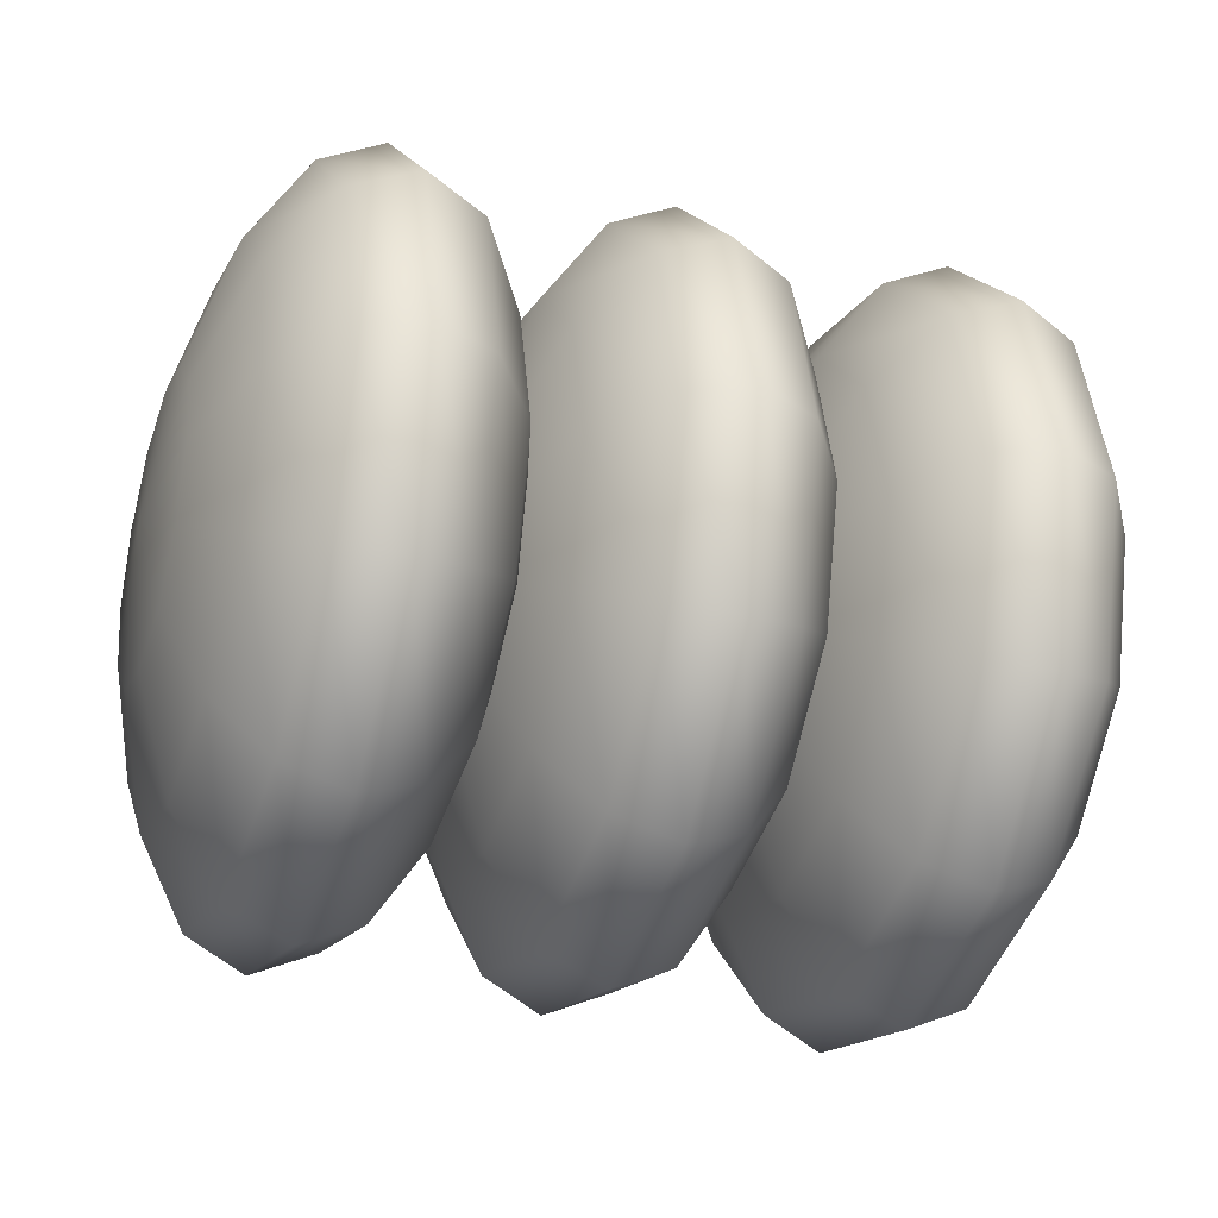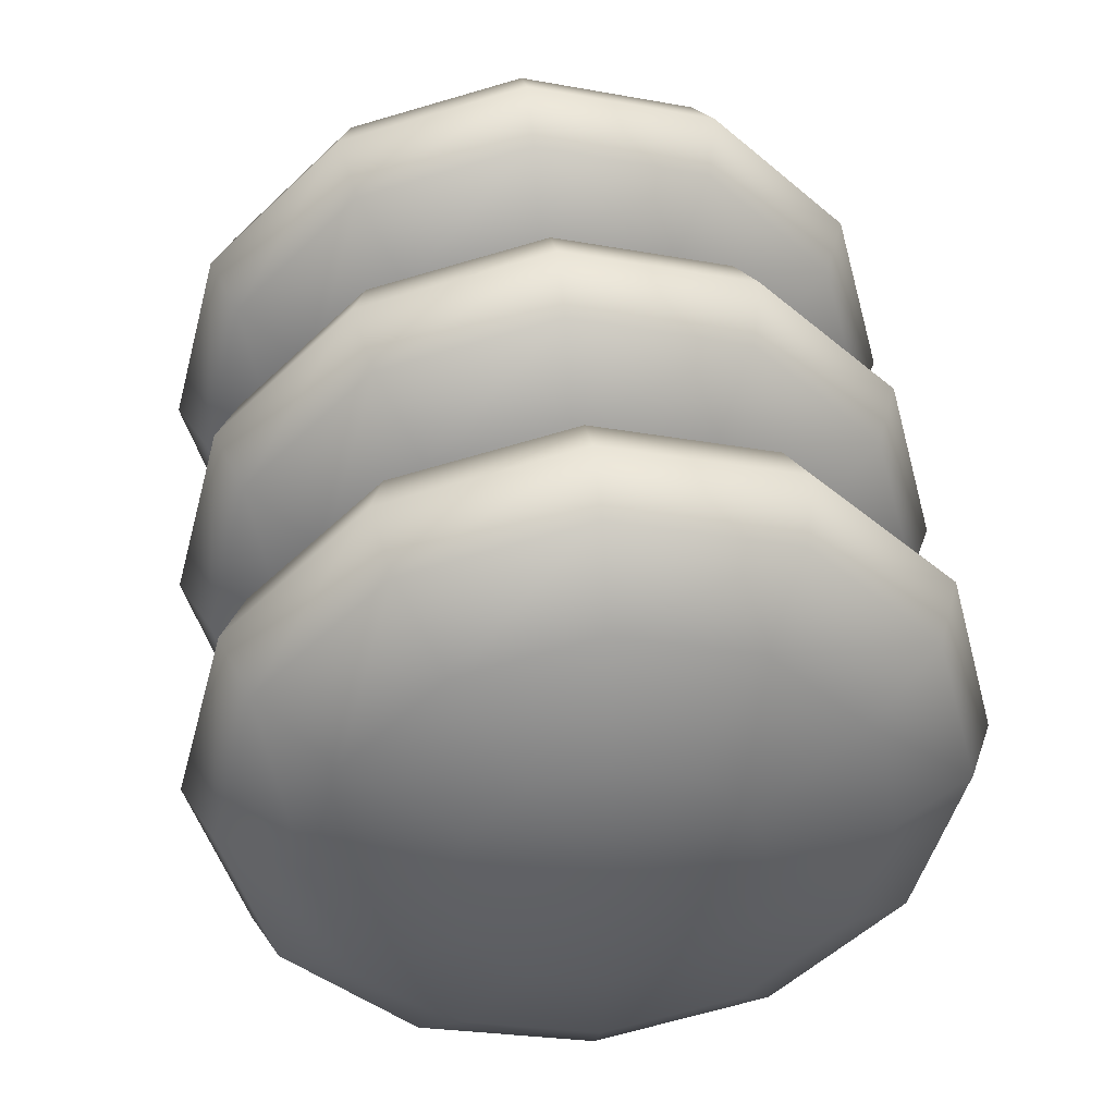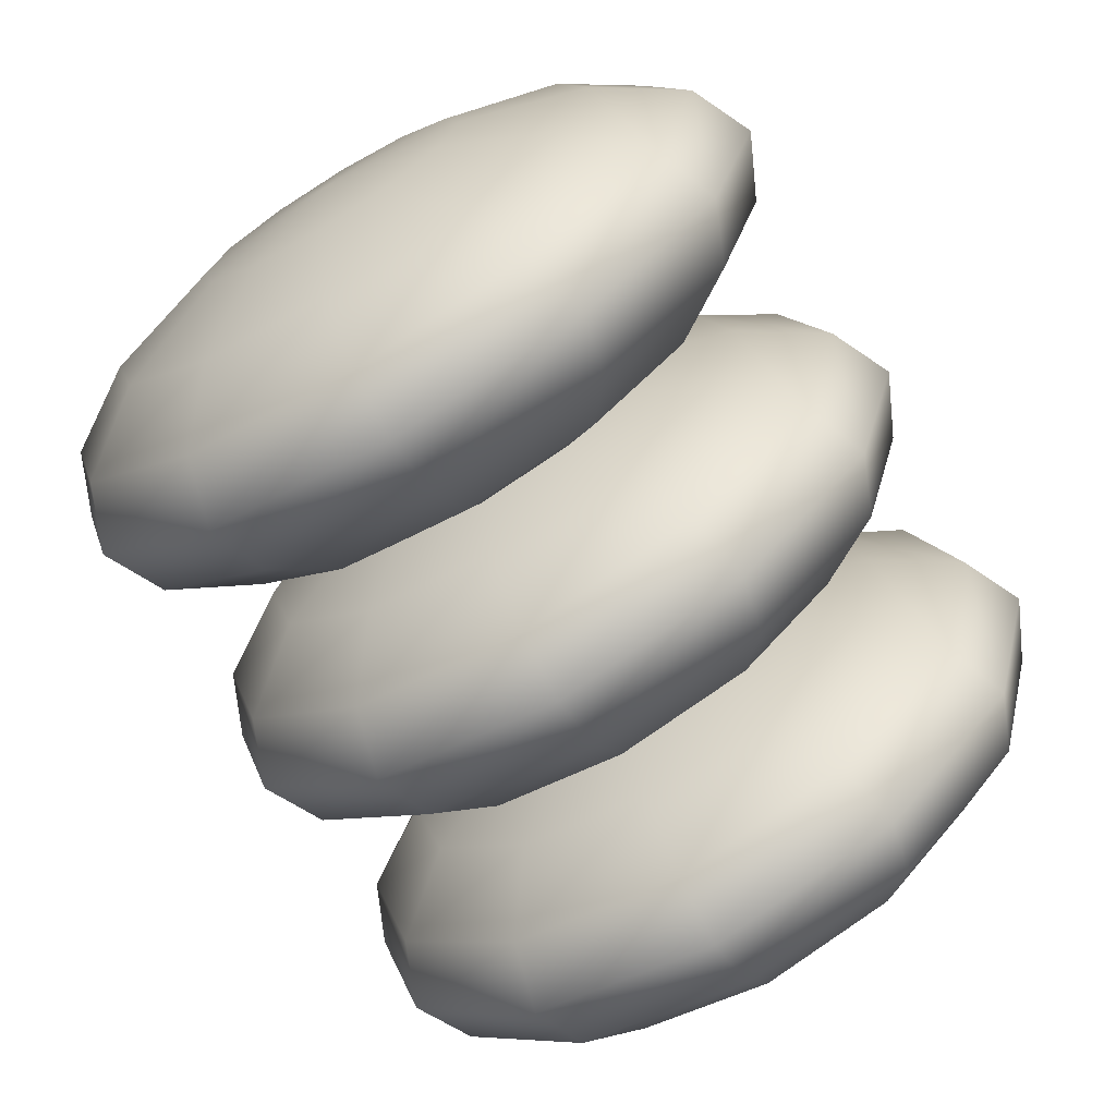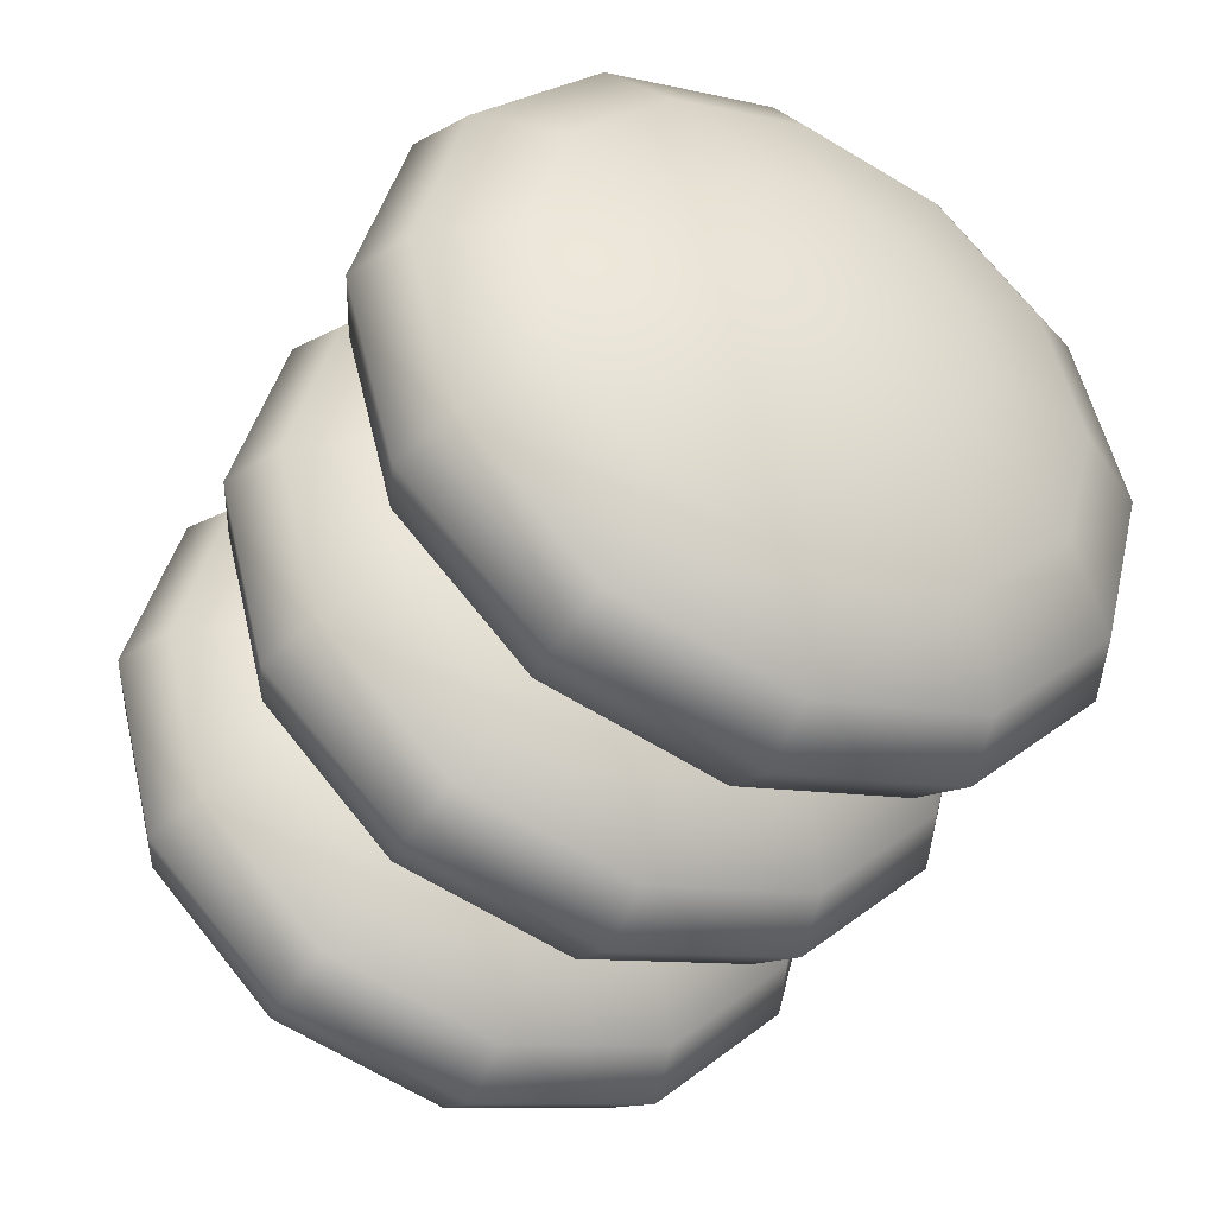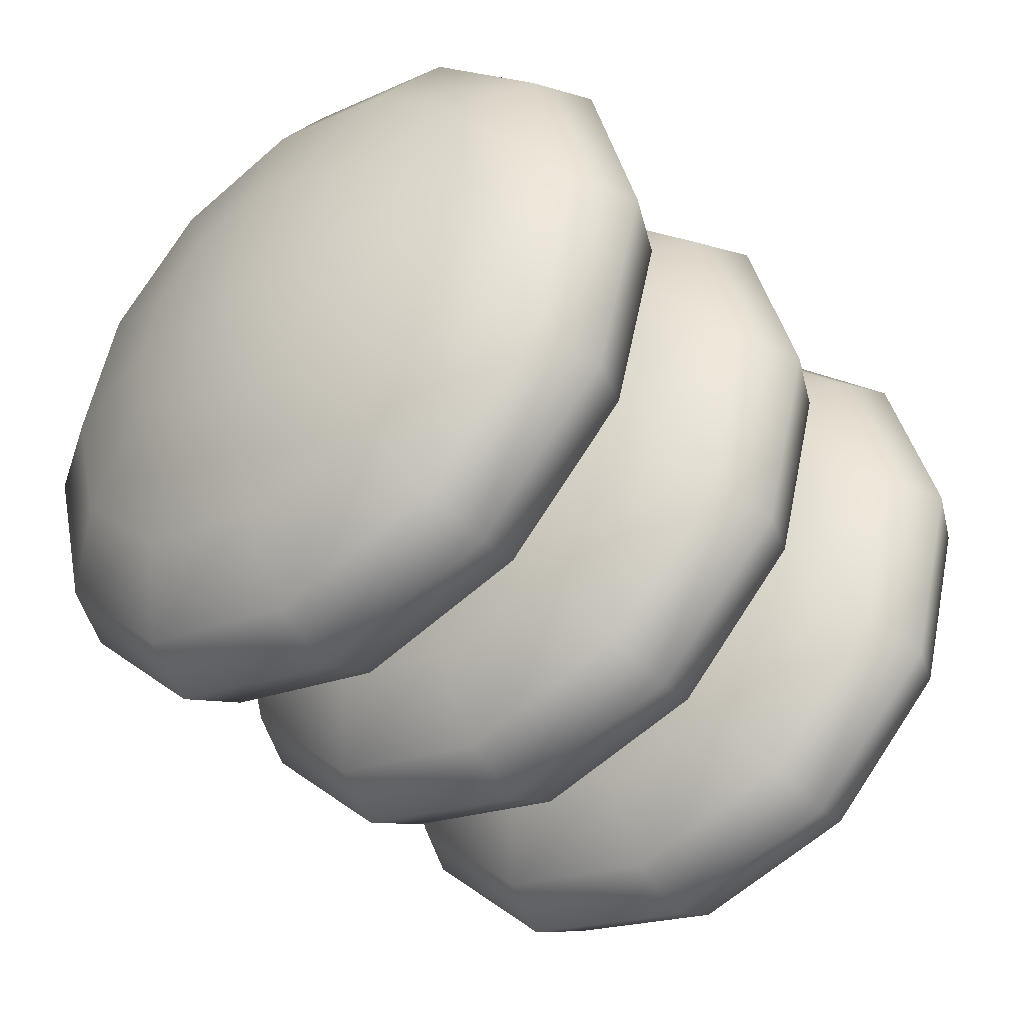
<metadata>
{"format":"obj","ext":"obj","renderer":"f3d","projection":"perspective","resolution":1024,"background":"white","views":[{"elev":-30.7,"azim":160.8,"up":"+Z"},{"elev":42.5,"azim":-96.2,"up":"+Z"},{"elev":-70.7,"azim":120.8,"up":"+Y"},{"elev":-40.5,"azim":-116.8,"up":"+Y"},{"elev":-41.3,"azim":-51.0,"up":"+Z"}]}
</metadata>
<code>
g default
v 0.3076 -0.3136 -0.1799
v 0.3076 -0.1819 -0.3116
v 0.3076 -0.001999 -0.3598
v 0.3076 0.1779 -0.3116
v 0.3076 0.3096 -0.1799
v 0.3076 0.3578 9e-06
v 0.3076 0.3096 0.1799
v 0.3076 0.1779 0.3116
v 0.3076 -0.002001 0.3598
v 0.3076 -0.1819 0.3116
v 0.3076 -0.3136 0.1799
v 0.3076 -0.3618 7e-06
v 0.3947 -0.5777 -0.3324
v 0.3947 -0.3344 -0.5757
v 0.3947 -0.001998 -0.6648
v 0.3947 0.3304 -0.5757
v 0.3947 0.5737 -0.3324
v 0.3947 0.6628 1.1e-05
v 0.3947 0.5737 0.3324
v 0.3947 0.3304 0.5757
v 0.3947 -0.002002 0.6648
v 0.3947 -0.3344 0.5757
v 0.3947 -0.5777 0.3324
v 0.3947 -0.6668 6e-06
v 0.5252 -0.7542 -0.4343
v 0.5252 -0.4363 -0.7522
v 0.5252 -0.001997 -0.8686
v 0.5252 0.4323 -0.7522
v 0.5252 0.7502 -0.4343
v 0.5251 0.8666 1.2e-05
v 0.5251 0.7502 0.4343
v 0.5251 0.4323 0.7522
v 0.5251 -0.002003 0.8686
v 0.5251 -0.4363 0.7522
v 0.5251 -0.7542 0.4343
v 0.5251 -0.8706 6e-06
v 0.679 -0.8162 -0.4701
v 0.679 -0.4721 -0.8142
v 0.679 -0.001997 -0.9401
v 0.679 0.4681 -0.8142
v 0.679 0.8122 -0.4701
v 0.679 0.9382 1.2e-05
v 0.679 0.8122 0.4701
v 0.679 0.4681 0.8142
v 0.679 -0.002003 0.9402
v 0.679 -0.4721 0.8142
v 0.679 -0.8162 0.4701
v 0.679 -0.9422 6e-06
v 0.8328 -0.7542 -0.4343
v 0.8328 -0.4363 -0.7522
v 0.8328 -0.001997 -0.8686
v 0.8328 0.4323 -0.7522
v 0.8328 0.7502 -0.4343
v 0.8328 0.8666 1.3e-05
v 0.8328 0.7502 0.4343
v 0.8328 0.4323 0.7522
v 0.8328 -0.002003 0.8686
v 0.8328 -0.4363 0.7522
v 0.8328 -0.7542 0.4343
v 0.8328 -0.8706 7e-06
v 0.9632 -0.5777 -0.3324
v 0.9632 -0.3344 -0.5757
v 0.9632 -0.001998 -0.6648
v 0.9632 0.3304 -0.5757
v 0.9632 0.5737 -0.3324
v 0.9632 0.6628 1.2e-05
v 0.9632 0.5737 0.3324
v 0.9632 0.3304 0.5757
v 0.9632 -0.002002 0.6648
v 0.9632 -0.3344 0.5757
v 0.9632 -0.5777 0.3324
v 0.9632 -0.6668 8e-06
v 1.05 -0.3136 -0.1799
v 1.05 -0.1819 -0.3116
v 1.05 -0.001999 -0.3598
v 1.05 0.1779 -0.3116
v 1.05 0.3096 -0.1799
v 1.05 0.3578 1.2e-05
v 1.05 0.3096 0.1799
v 1.05 0.1779 0.3116
v 1.05 -0.002001 0.3598
v 1.05 -0.1819 0.3116
v 1.05 -0.3136 0.1799
v 1.05 -0.3618 9e-06
v 0.277 -0.002 8e-06
v 1.081 -0.002 1.1e-05
v -0.3789 -0.3136 -0.1799
v -0.3789 -0.1819 -0.3116
v -0.3789 -0.001999 -0.3598
v -0.3789 0.1779 -0.3116
v -0.3789 0.3096 -0.1799
v -0.3789 0.3578 7e-06
v -0.3789 0.3096 0.1799
v -0.3789 0.1779 0.3116
v -0.3789 -0.002001 0.3598
v -0.3789 -0.1819 0.3116
v -0.3789 -0.3136 0.1799
v -0.3789 -0.3618 5e-06
v -0.2918 -0.5777 -0.3324
v -0.2918 -0.3344 -0.5757
v -0.2918 -0.001998 -0.6648
v -0.2918 0.3304 -0.5757
v -0.2918 0.5737 -0.3324
v -0.2918 0.6628 8e-06
v -0.2918 0.5737 0.3324
v -0.2918 0.3304 0.5757
v -0.2918 -0.002002 0.6648
v -0.2918 -0.3344 0.5757
v -0.2918 -0.5777 0.3324
v -0.2918 -0.6668 4e-06
v -0.1614 -0.7542 -0.4343
v -0.1614 -0.4363 -0.7522
v -0.1614 -0.001997 -0.8686
v -0.1614 0.4323 -0.7522
v -0.1614 0.7502 -0.4343
v -0.1614 0.8666 9e-06
v -0.1614 0.7502 0.4343
v -0.1614 0.4323 0.7522
v -0.1614 -0.002003 0.8686
v -0.1614 -0.4363 0.7522
v -0.1614 -0.7542 0.4343
v -0.1614 -0.8706 4e-06
v -0.007542 -0.8162 -0.4701
v -0.007541 -0.4721 -0.8142
v -0.007541 -0.001997 -0.9401
v -0.007541 0.4681 -0.8142
v -0.007542 0.8122 -0.4701
v -0.007544 0.9382 1e-05
v -0.007546 0.8122 0.4701
v -0.007547 0.4681 0.8142
v -0.007547 -0.002003 0.9402
v -0.007547 -0.4721 0.8142
v -0.007546 -0.8162 0.4701
v -0.007544 -0.9422 4e-06
v 0.1463 -0.7542 -0.4343
v 0.1463 -0.4363 -0.7522
v 0.1463 -0.001997 -0.8686
v 0.1463 0.4323 -0.7522
v 0.1463 0.7502 -0.4343
v 0.1463 0.8666 1e-05
v 0.1463 0.7502 0.4343
v 0.1463 0.4323 0.7522
v 0.1463 -0.002003 0.8686
v 0.1463 -0.4363 0.7522
v 0.1463 -0.7542 0.4343
v 0.1463 -0.8706 5e-06
v 0.2767 -0.5777 -0.3324
v 0.2767 -0.3344 -0.5757
v 0.2767 -0.001998 -0.6648
v 0.2767 0.3304 -0.5757
v 0.2767 0.5737 -0.3324
v 0.2767 0.6628 1e-05
v 0.2767 0.5737 0.3324
v 0.2767 0.3304 0.5757
v 0.2767 -0.002002 0.6648
v 0.2767 -0.3344 0.5757
v 0.2767 -0.5777 0.3324
v 0.2767 -0.6668 6e-06
v 0.3638 -0.3136 -0.1799
v 0.3638 -0.1819 -0.3116
v 0.3638 -0.001999 -0.3598
v 0.3638 0.1779 -0.3116
v 0.3638 0.3096 -0.1799
v 0.3638 0.3578 9e-06
v 0.3638 0.3096 0.1799
v 0.3638 0.1779 0.3116
v 0.3638 -0.002001 0.3598
v 0.3638 -0.1819 0.3116
v 0.3638 -0.3136 0.1799
v 0.3638 -0.3618 7e-06
v -0.4095 -0.002 6e-06
v 0.3944 -0.002 8e-06
v -1.065 -0.3136 -0.1799
v -1.065 -0.1819 -0.3116
v -1.065 -0.001999 -0.3598
v -1.065 0.1779 -0.3116
v -1.065 0.3096 -0.1799
v -1.065 0.3578 5e-06
v -1.065 0.3096 0.1799
v -1.065 0.1779 0.3116
v -1.065 -0.002001 0.3598
v -1.065 -0.1819 0.3116
v -1.065 -0.3136 0.1799
v -1.065 -0.3618 3e-06
v -0.9783 -0.5777 -0.3324
v -0.9783 -0.3344 -0.5757
v -0.9783 -0.001998 -0.6648
v -0.9783 0.3304 -0.5757
v -0.9783 0.5737 -0.3324
v -0.9783 0.6628 6e-06
v -0.9783 0.5737 0.3324
v -0.9783 0.3304 0.5757
v -0.9783 -0.002002 0.6648
v -0.9783 -0.3344 0.5757
v -0.9783 -0.5777 0.3324
v -0.9783 -0.6668 2e-06
v -0.8479 -0.7542 -0.4343
v -0.8479 -0.4363 -0.7522
v -0.8479 -0.001997 -0.8686
v -0.8479 0.4323 -0.7522
v -0.8479 0.7502 -0.4343
v -0.8479 0.8666 7e-06
v -0.8479 0.7502 0.4343
v -0.8479 0.4323 0.7522
v -0.8479 -0.002003 0.8686
v -0.8479 -0.4363 0.7522
v -0.8479 -0.7542 0.4343
v -0.8479 -0.8706 2e-06
v -0.6941 -0.8162 -0.4701
v -0.6941 -0.4721 -0.8142
v -0.6941 -0.001997 -0.9401
v -0.6941 0.4681 -0.8142
v -0.6941 0.8122 -0.4701
v -0.6941 0.9382 8e-06
v -0.6941 0.8122 0.4701
v -0.6941 0.4681 0.8142
v -0.6941 -0.002003 0.9402
v -0.6941 -0.4721 0.8142
v -0.6941 -0.8162 0.4701
v -0.6941 -0.9422 2e-06
v -0.5402 -0.7542 -0.4343
v -0.5402 -0.4363 -0.7522
v -0.5402 -0.001997 -0.8686
v -0.5402 0.4323 -0.7522
v -0.5402 0.7502 -0.4343
v -0.5402 0.8666 8e-06
v -0.5402 0.7502 0.4343
v -0.5402 0.4323 0.7522
v -0.5402 -0.002003 0.8686
v -0.5402 -0.4363 0.7522
v -0.5402 -0.7542 0.4343
v -0.5402 -0.8706 3e-06
v -0.4098 -0.5777 -0.3324
v -0.4098 -0.3344 -0.5757
v -0.4098 -0.001998 -0.6648
v -0.4098 0.3304 -0.5757
v -0.4098 0.5737 -0.3324
v -0.4098 0.6628 8e-06
v -0.4098 0.5737 0.3324
v -0.4098 0.3304 0.5757
v -0.4098 -0.002002 0.6648
v -0.4098 -0.3344 0.5757
v -0.4098 -0.5777 0.3324
v -0.4098 -0.6668 4e-06
v -0.3227 -0.3136 -0.1799
v -0.3227 -0.1819 -0.3116
v -0.3227 -0.001999 -0.3598
v -0.3227 0.1779 -0.3116
v -0.3227 0.3096 -0.1799
v -0.3227 0.3578 7e-06
v -0.3227 0.3096 0.1799
v -0.3227 0.1779 0.3116
v -0.3227 -0.002001 0.3598
v -0.3227 -0.1819 0.3116
v -0.3227 -0.3136 0.1799
v -0.3227 -0.3618 5e-06
v -1.096 -0.002 4e-06
v -0.2921 -0.002 6e-06
g FoodMediumLLowerLeg
f 1 2 14 13
f 2 3 15 14
f 3 4 16 15
f 4 5 17 16
f 5 6 18 17
f 6 7 19 18
f 7 8 20 19
f 8 9 21 20
f 9 10 22 21
f 10 11 23 22
f 11 12 24 23
f 12 1 13 24
f 13 14 26 25
f 14 15 27 26
f 15 16 28 27
f 16 17 29 28
f 17 18 30 29
f 18 19 31 30
f 19 20 32 31
f 20 21 33 32
f 21 22 34 33
f 22 23 35 34
f 23 24 36 35
f 24 13 25 36
f 25 26 38 37
f 26 27 39 38
f 27 28 40 39
f 28 29 41 40
f 29 30 42 41
f 30 31 43 42
f 31 32 44 43
f 32 33 45 44
f 33 34 46 45
f 34 35 47 46
f 35 36 48 47
f 36 25 37 48
f 37 38 50 49
f 38 39 51 50
f 39 40 52 51
f 40 41 53 52
f 41 42 54 53
f 42 43 55 54
f 43 44 56 55
f 44 45 57 56
f 45 46 58 57
f 46 47 59 58
f 47 48 60 59
f 48 37 49 60
f 49 50 62 61
f 50 51 63 62
f 51 52 64 63
f 52 53 65 64
f 53 54 66 65
f 54 55 67 66
f 55 56 68 67
f 56 57 69 68
f 57 58 70 69
f 58 59 71 70
f 59 60 72 71
f 60 49 61 72
f 61 62 74 73
f 62 63 75 74
f 63 64 76 75
f 64 65 77 76
f 65 66 78 77
f 66 67 79 78
f 67 68 80 79
f 68 69 81 80
f 69 70 82 81
f 70 71 83 82
f 71 72 84 83
f 72 61 73 84
f 2 1 85
f 3 2 85
f 4 3 85
f 5 4 85
f 6 5 85
f 7 6 85
f 8 7 85
f 9 8 85
f 10 9 85
f 11 10 85
f 12 11 85
f 1 12 85
f 73 74 86
f 74 75 86
f 75 76 86
f 76 77 86
f 77 78 86
f 78 79 86
f 79 80 86
f 80 81 86
f 81 82 86
f 82 83 86
f 83 84 86
f 84 73 86
f 87 88 100 99
f 88 89 101 100
f 89 90 102 101
f 90 91 103 102
f 91 92 104 103
f 92 93 105 104
f 93 94 106 105
f 94 95 107 106
f 95 96 108 107
f 96 97 109 108
f 97 98 110 109
f 98 87 99 110
f 99 100 112 111
f 100 101 113 112
f 101 102 114 113
f 102 103 115 114
f 103 104 116 115
f 104 105 117 116
f 105 106 118 117
f 106 107 119 118
f 107 108 120 119
f 108 109 121 120
f 109 110 122 121
f 110 99 111 122
f 111 112 124 123
f 112 113 125 124
f 113 114 126 125
f 114 115 127 126
f 115 116 128 127
f 116 117 129 128
f 117 118 130 129
f 118 119 131 130
f 119 120 132 131
f 120 121 133 132
f 121 122 134 133
f 122 111 123 134
f 123 124 136 135
f 124 125 137 136
f 125 126 138 137
f 126 127 139 138
f 127 128 140 139
f 128 129 141 140
f 129 130 142 141
f 130 131 143 142
f 131 132 144 143
f 132 133 145 144
f 133 134 146 145
f 134 123 135 146
f 135 136 148 147
f 136 137 149 148
f 137 138 150 149
f 138 139 151 150
f 139 140 152 151
f 140 141 153 152
f 141 142 154 153
f 142 143 155 154
f 143 144 156 155
f 144 145 157 156
f 145 146 158 157
f 146 135 147 158
f 147 148 160 159
f 148 149 161 160
f 149 150 162 161
f 150 151 163 162
f 151 152 164 163
f 152 153 165 164
f 153 154 166 165
f 154 155 167 166
f 155 156 168 167
f 156 157 169 168
f 157 158 170 169
f 158 147 159 170
f 88 87 171
f 89 88 171
f 90 89 171
f 91 90 171
f 92 91 171
f 93 92 171
f 94 93 171
f 95 94 171
f 96 95 171
f 97 96 171
f 98 97 171
f 87 98 171
f 159 160 172
f 160 161 172
f 161 162 172
f 162 163 172
f 163 164 172
f 164 165 172
f 165 166 172
f 166 167 172
f 167 168 172
f 168 169 172
f 169 170 172
f 170 159 172
f 173 174 186 185
f 174 175 187 186
f 175 176 188 187
f 176 177 189 188
f 177 178 190 189
f 178 179 191 190
f 179 180 192 191
f 180 181 193 192
f 181 182 194 193
f 182 183 195 194
f 183 184 196 195
f 184 173 185 196
f 185 186 198 197
f 186 187 199 198
f 187 188 200 199
f 188 189 201 200
f 189 190 202 201
f 190 191 203 202
f 191 192 204 203
f 192 193 205 204
f 193 194 206 205
f 194 195 207 206
f 195 196 208 207
f 196 185 197 208
f 197 198 210 209
f 198 199 211 210
f 199 200 212 211
f 200 201 213 212
f 201 202 214 213
f 202 203 215 214
f 203 204 216 215
f 204 205 217 216
f 205 206 218 217
f 206 207 219 218
f 207 208 220 219
f 208 197 209 220
f 209 210 222 221
f 210 211 223 222
f 211 212 224 223
f 212 213 225 224
f 213 214 226 225
f 214 215 227 226
f 215 216 228 227
f 216 217 229 228
f 217 218 230 229
f 218 219 231 230
f 219 220 232 231
f 220 209 221 232
f 221 222 234 233
f 222 223 235 234
f 223 224 236 235
f 224 225 237 236
f 225 226 238 237
f 226 227 239 238
f 227 228 240 239
f 228 229 241 240
f 229 230 242 241
f 230 231 243 242
f 231 232 244 243
f 232 221 233 244
f 233 234 246 245
f 234 235 247 246
f 235 236 248 247
f 236 237 249 248
f 237 238 250 249
f 238 239 251 250
f 239 240 252 251
f 240 241 253 252
f 241 242 254 253
f 242 243 255 254
f 243 244 256 255
f 244 233 245 256
f 174 173 257
f 175 174 257
f 176 175 257
f 177 176 257
f 178 177 257
f 179 178 257
f 180 179 257
f 181 180 257
f 182 181 257
f 183 182 257
f 184 183 257
f 173 184 257
f 245 246 258
f 246 247 258
f 247 248 258
f 248 249 258
f 249 250 258
f 250 251 258
f 251 252 258
f 252 253 258
f 253 254 258
f 254 255 258
f 255 256 258
f 256 245 258

</code>
